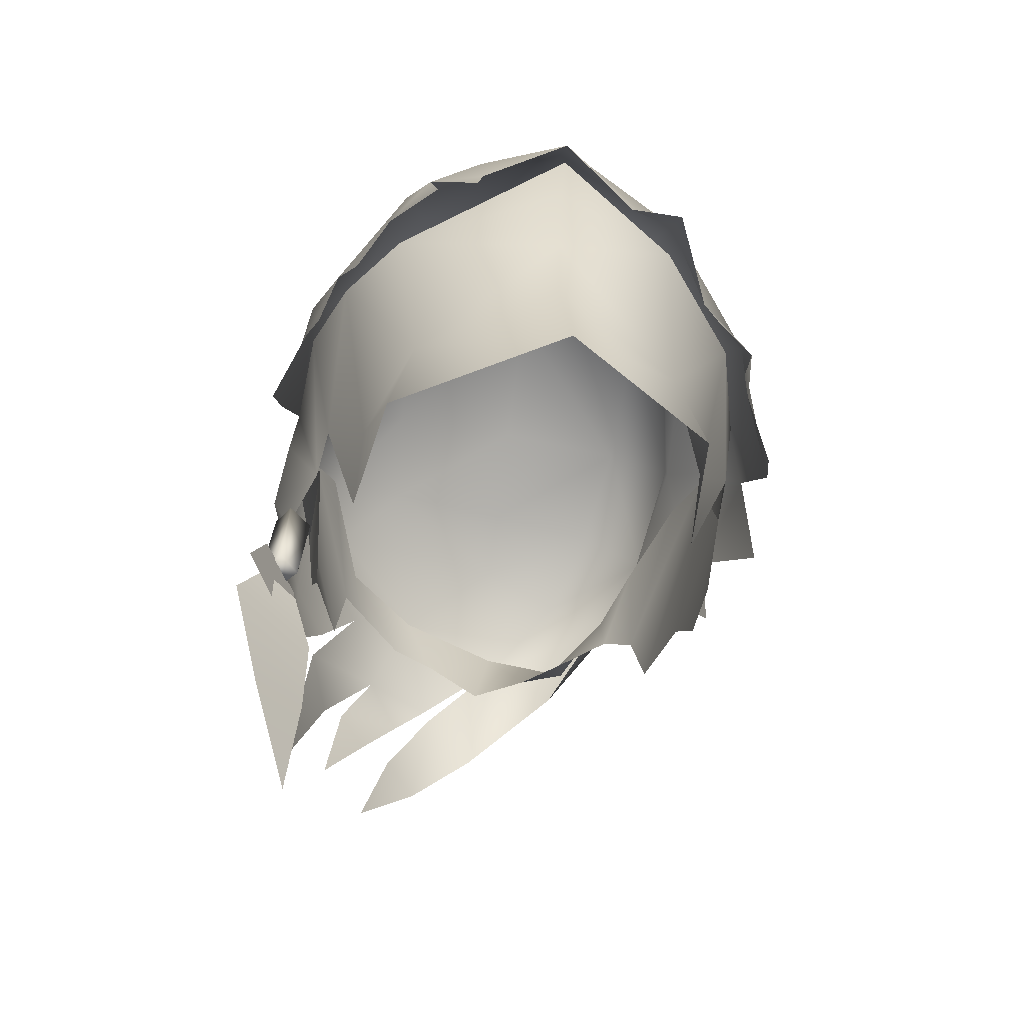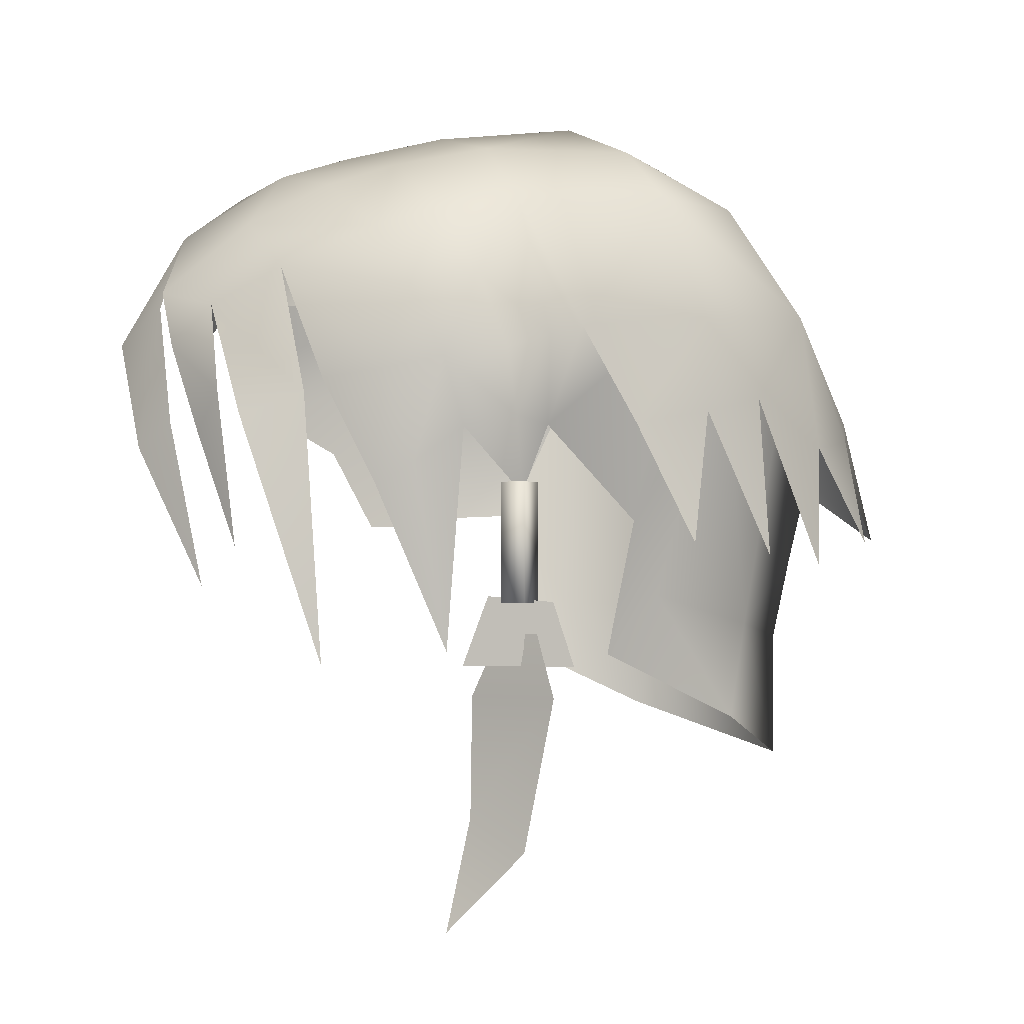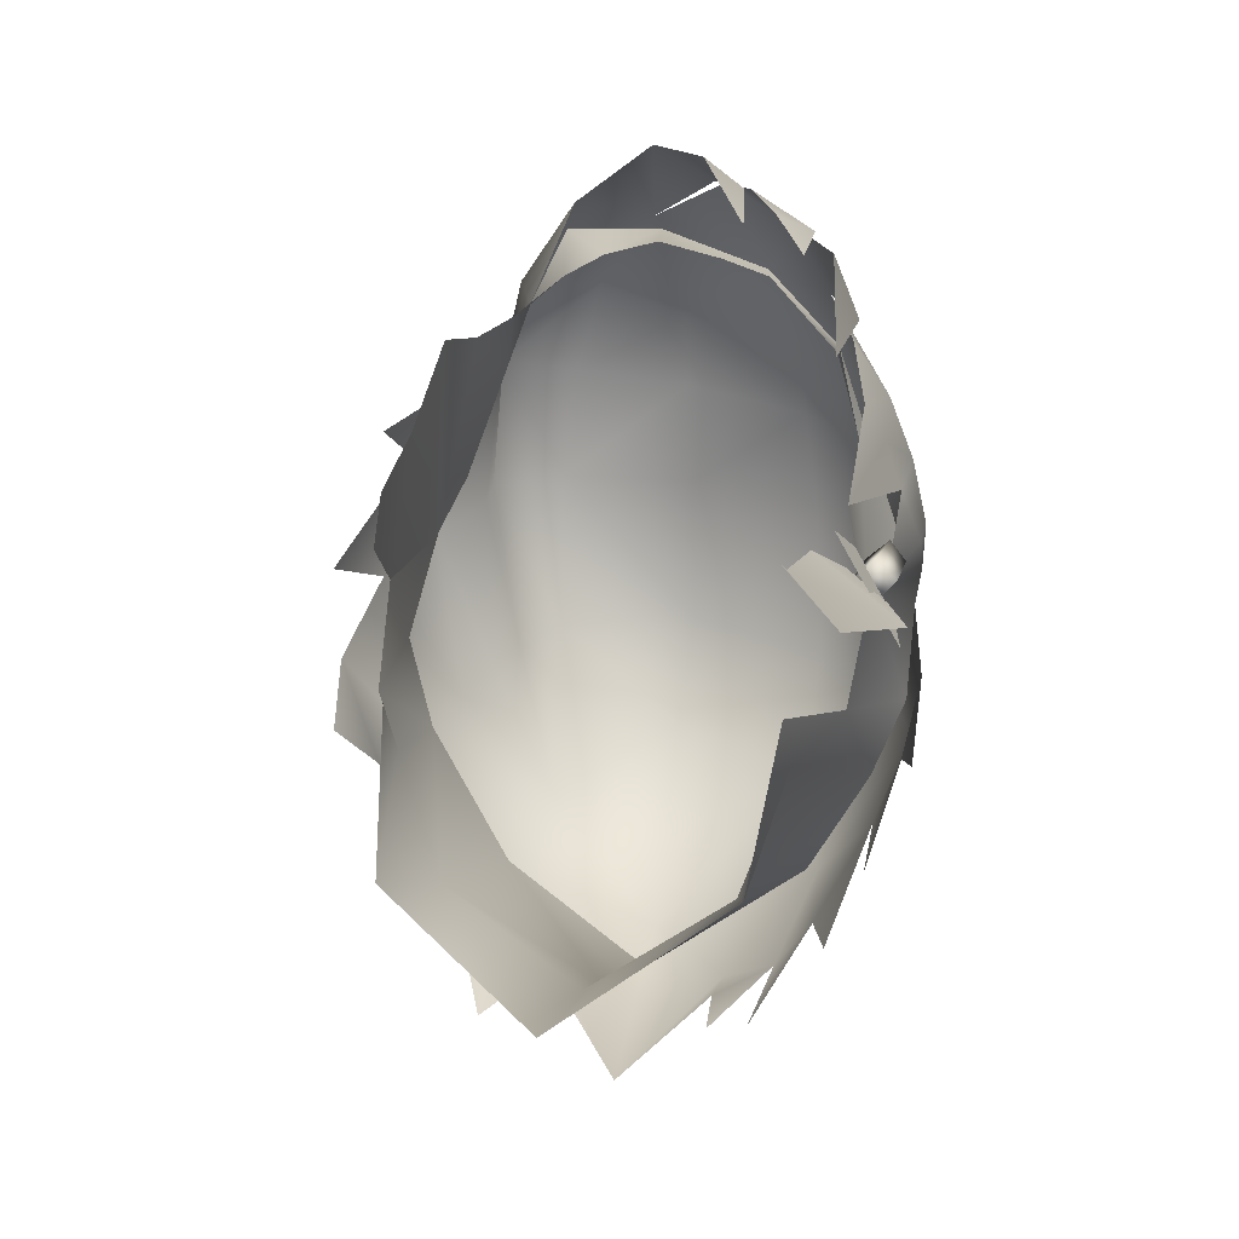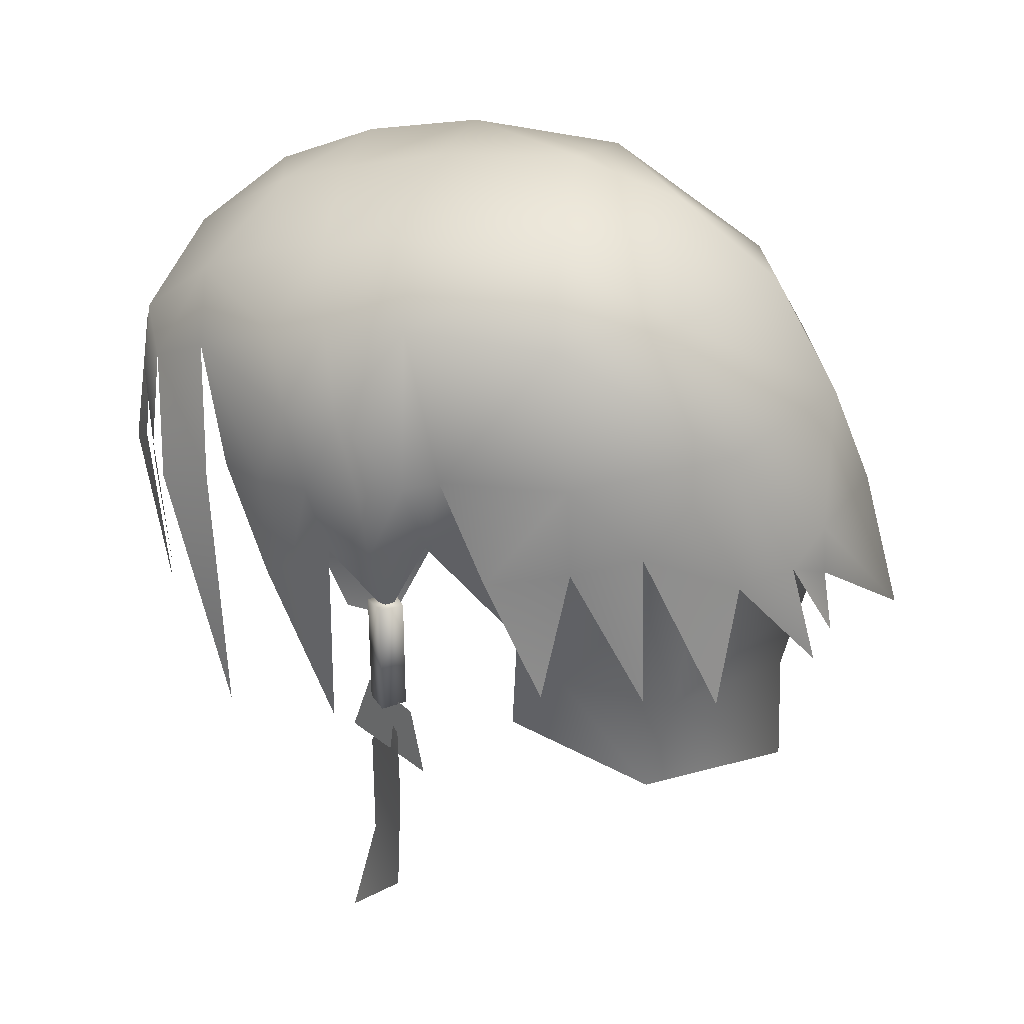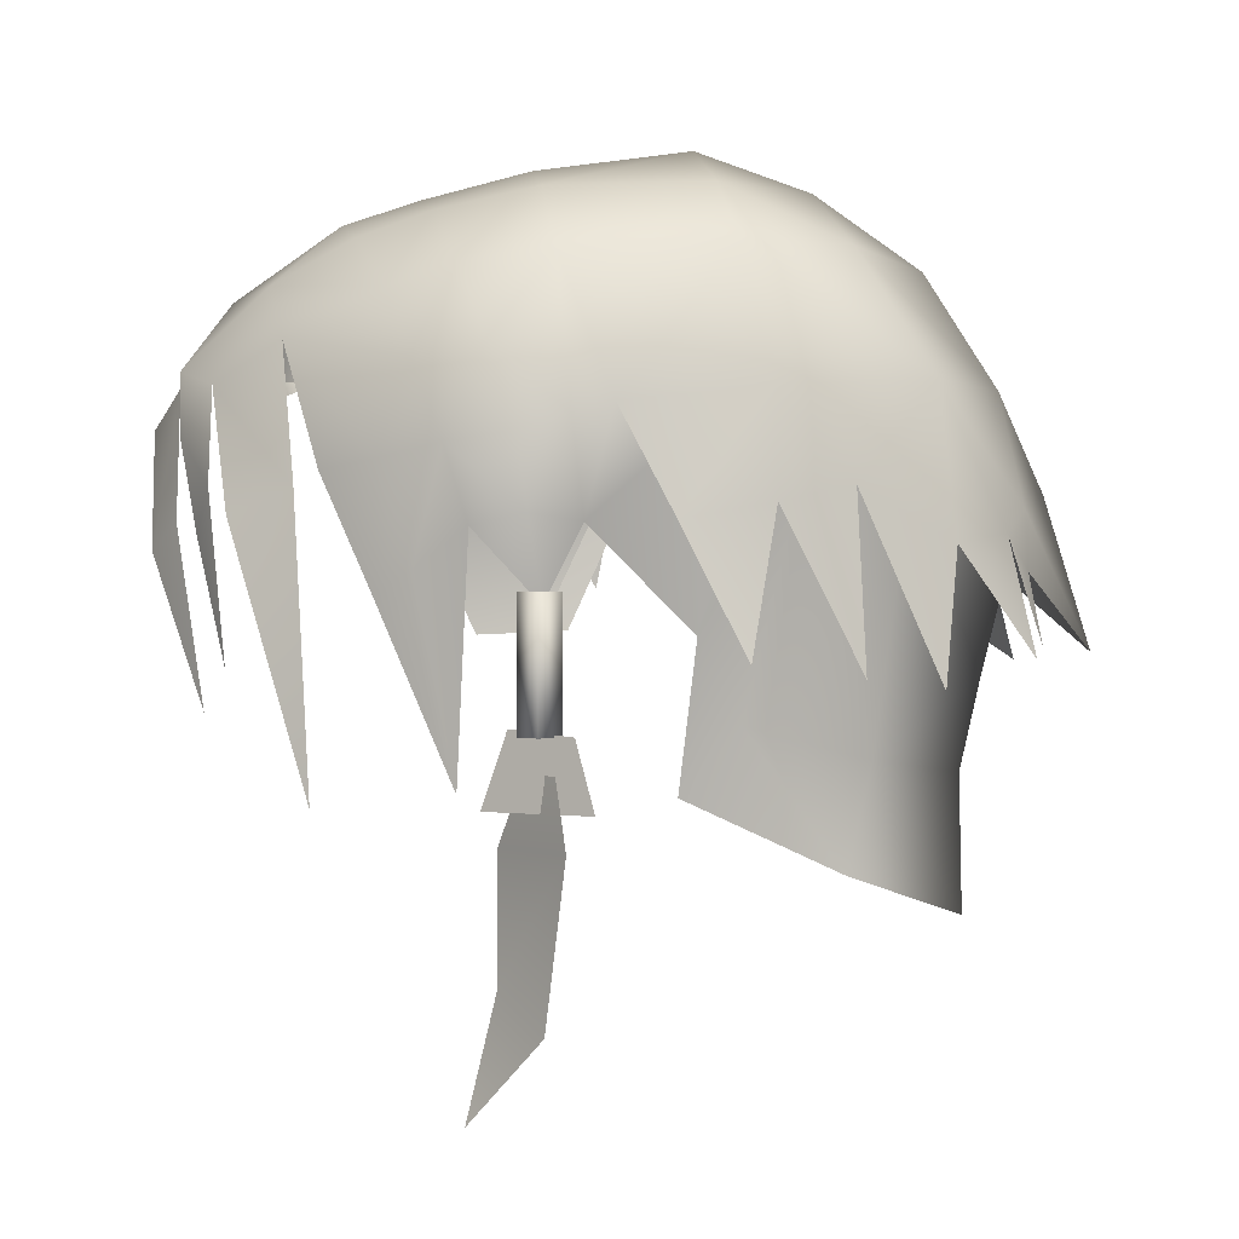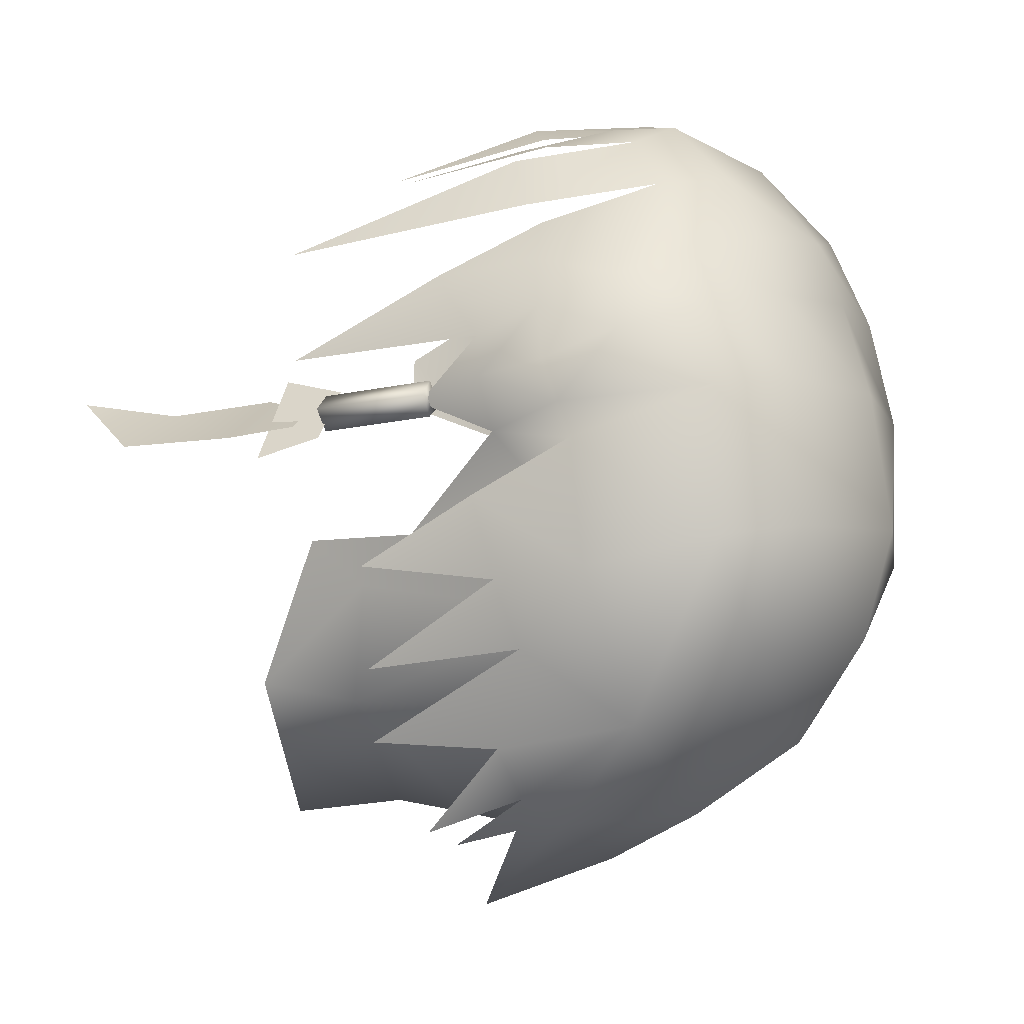
<metadata>
{"format":"obj","ext":"obj","renderer":"f3d","projection":"perspective","resolution":1024,"background":"white","views":[{"elev":-65.3,"azim":172.3,"up":"+Y"},{"elev":-1.7,"azim":75.0,"up":"+Y"},{"elev":9.3,"azim":11.5,"up":"+Z"},{"elev":31.5,"azim":107.8,"up":"+Y"},{"elev":0.0,"azim":92.1,"up":"+Y"},{"elev":-15.0,"azim":115.3,"up":"+Z"}]}
</metadata>
<code>
g mesh00
v -5.556 34.16 -2.61
v -5.704 36.12 -4.34
v -5.209 32.01 -7.183
v -7.655 44.85 -5.791
v -8.526 44.54 -0.6322
v -6.858 47.74 -4.852
v 4.264 45.49 10.3
v 5.242 46.66 8.201
v 3.063 48.35 8.91
v 8.043 46.33 2.409
v 8.132 43.65 3.524
v 8.526 43.95 1.556
v 4.488 51.03 -3.669
v -0.3398 51.38 -6.421
v 0 52.59 -2.966
v 5.645 45.27 6.518
v 6.605 46.48 2.205
v 5.397 47.4 6.624
v 6.468 37.07 -9.776
v 5.62 41.04 -10.15
v 7.213 42.57 -7.36
v -0.3398 51.38 -6.421
v -0.2998 49.07 -9.623
v -3.985 48.43 -8.216
v -7.552 41.63 -6.781
v -5.43 40.48 -8.808
v -5.742 38.22 -9.008
v 4.162 37.89 -12.44
v 4.43 41.36 -11.6
v 5.179 45.52 -9.66
v -7.32 44.74 0.2339
v -7.297 46.66 0.5416
v -7.812 44.88 -2.6
v 6.927 44.28 -6.302
v 7.929 44.92 -4.004
v 6.846 38.54 -3.148
v 8.028 41.45 2.849
v 7.911 39.35 0.91
v 8.593 41.79 1.263
v 7.169 41.59 -0.1473
v 8.387 44.39 0.131
v 2.705 40.33 -12.35
v 0.2 38.05 -14.41
v 2.792 42.07 -12.25
v 0 42.57 -13.07
v 0 45.59 -11.79
v 4.277 35.13 -7.932
v 0 34.59 -10.65
v 0 37.32 -11.26
v 6.381 43.02 7.054
v 7.465 43.26 5.383
v 7.134 39.6 5.483
v 7.653 40.34 4.369
v 7.334 34.33 3.233
v -4.314 43.65 -9.388
v -4.204 35.13 -7.932
v -7.128 45.08 -5.502
v 0 52.59 -2.966
v -4.341 51.34 -3.118
v -5.431 49.82 -3.549
v -6.013 48.63 -4.154
v -6.988 38.58 -3.128
v -7.486 41.69 -0.2871
v -7.812 44.88 -2.6
v -7.32 44.74 0.2339
v -6.988 38.58 -3.128
v -4.415 45.22 -9.96
v -3.985 48.43 -8.216
v -6.858 47.74 -4.852
v -6.013 48.63 -4.154
v -6.553 46.43 5.29
v -5.58 48.32 5.6
v -7.137 47.11 3.41
v -6.289 48.86 1.237
v -7.612 47.46 0.3649
v -2.688 50.03 8.336
v -5.935 49.93 5.793
v -5.115 49.07 8.425
v -8.747 39.99 0.2506
v -7.678 45.04 3.114
v -8.777 40.74 -2.595
v -7.485 40.24 -5.695
v -8.267 38.23 -4.289
v -7.297 46.66 0.5416
v -7.808 44.82 -1.316
v -7.812 44.88 -2.6
v 6.846 38.54 -3.148
v 7.929 44.92 -4.004
v 7.169 41.59 -0.1473
v 8.155 44.72 -1.021
v 8.387 44.39 0.131
v 6.521 48.94 0.6361
v 6.61 42.54 7.688
v 5.921 41.83 9.63
v 7.017 33.92 7.193
v 0 52.59 -2.966
v -4.341 51.34 -3.118
v -4.272 51.59 1.902
v -3.016 46 8.742
v -4.575 48.05 7.745
v -4.611 45.86 7.468
v -5.479 48.46 5.6
v -5.522 44.87 6.878
v -1.639 45.52 9.425
v -3.307 47.77 10.14
v -3.016 46 8.742
v -4.575 48.05 7.745
v -3.307 47.77 10.14
v -0.3482 48.3 10.15
v 0.1941 44.74 9.864
v 2.893 38.27 -12.73
v 4.14 49.27 -7.456
v -0.2998 49.07 -9.623
v 5.617 36.12 -4.34
v 5.214 42.61 -8.908
v 0 40.44 -12.05
v 0.2 38.05 -14.41
v -2.924 42.17 -11.21
v 0 42.57 -13.07
v 0 45.59 -11.79
v -0.2998 49.07 -9.623
v -0.3398 30.41 -10.76
v 7.415 45.99 4.465
v 6.553 48.6 3.28
v 6.065 47.97 5.303
v 3.994 50.34 4.213
v 3.768 49.61 6.376
v 6.769 49.11 -4.292
v 8.086 45.13 -5.151
v 8.085 42.08 -5.267
v 7.529 37.41 -7.611
v -2.445 40.61 -11.79
v -3.845 37.79 -12.61
v -6.929 38.41 -7.191
v -7.863 42.45 4.144
v -3.671 51.04 5.475
v -6.35 50.1 1.666
v -5.431 49.82 -3.549
v 0.0445 50.45 7.278
v -0.5682 48.28 10.57
v 2.045 46.05 11.62
v 3.147 44.18 11.42
v 5.264 42.66 10.24
v 4.318 41.33 10.73
v 5.617 37.66 9.711
v 0 52.03 1.718
v 4.323 50.96 1.168
v 6.521 48.94 0.6361
v -6.604 47.69 2.205
v -7.297 46.66 0.5416
v -5.971 42.74 6.931
v -7.32 44.74 0.2339
v -6.651 41.3 4.242
v -7.486 41.69 -0.2871
v -6.829 38.59 2.754
v -7.097 38.66 1.064
v 7.297 45.99 1.462
v 5.925 43.2 6.931
v 7.99 43.52 0.5772
v 6.739 41.76 4.242
v 7.063 41.62 -0.3271
v 6.83 38.59 2.754
v 7.098 38.66 1.064
v 5.645 45.27 6.518
v 5.397 47.4 6.624
v 3.482 45.68 8.788
v 3.063 48.25 8.91
v 2.027 45.58 9.322
v -0.3482 48.3 10.15
v 0.1941 44.74 9.864
v 5.656 34.16 -2.61
v 4.947 32.01 -7.183
v -0.1399 43.4 -12.32
v 4.127 36.41 10.56
v 3.288 41.72 11.49
v 2.233 40.95 12.39
v 1.789 45.59 11.66
v 0.07981 44.5 12.75
v -0.5682 48.28 10.57
v -2.916 47.14 10.98
v -4.575 48.03 7.745
v -5.58 48.32 5.6
v -6.289 48.86 1.237
v -6.013 48.63 -4.154
v 0 51.18 5.017
v 4.488 51.03 -3.669
v 6.769 49.11 -4.292
v 8.155 44.72 -1.021
v 8.086 45.13 -5.151
v 8.69 41.6 -2.647
v 8.085 42.08 -5.267
v 8.811 37.79 -4.563
f 1 2 3
f 4 5 6
f 7 8 9
f 10 11 12
f 13 14 15
f 16 17 18
f 19 20 21
f 22 23 24
f 25 26 27
f 28 29 20
f 20 29 30
f 20 30 21
f 31 32 33
f 34 35 36
f 37 38 39
f 39 38 40
f 39 40 41
f 42 43 44
f 44 43 45
f 44 45 46
f 47 48 49
f 8 50 51
f 51 50 52
f 51 52 53
f 53 52 54
f 55 56 57
f 58 22 59
f 59 22 24
f 59 24 60
f 60 24 61
f 62 63 64
f 64 63 65
f 2 1 66
f 67 4 68
f 68 4 69
f 68 69 70
f 71 72 73
f 73 72 74
f 73 74 75
f 75 74 70
f 76 77 78
f 5 79 80
f 5 4 81
f 81 4 82
f 81 82 83
f 84 85 86
f 87 88 89
f 89 88 90
f 89 90 91
f 91 90 92
f 8 7 93
f 93 7 94
f 93 94 95
f 96 97 98
f 99 100 101
f 101 100 102
f 101 102 103
f 104 105 106
f 106 105 107
f 108 104 109
f 109 104 110
f 111 42 29
f 29 42 44
f 29 44 30
f 30 44 46
f 30 46 112
f 112 46 113
f 112 113 14
f 36 114 34
f 34 114 47
f 34 47 115
f 115 47 49
f 115 49 116
f 117 118 119
f 119 118 67
f 119 67 120
f 120 67 68
f 120 68 121
f 122 3 56
f 56 3 2
f 56 2 57
f 57 2 66
f 57 66 33
f 11 10 123
f 123 10 124
f 123 124 125
f 125 124 126
f 125 126 127
f 14 13 112
f 112 13 128
f 112 128 30
f 30 128 129
f 30 129 21
f 21 129 130
f 21 130 131
f 117 132 118
f 118 132 133
f 118 133 67
f 67 133 26
f 67 26 4
f 4 26 25
f 4 25 82
f 82 25 134
f 135 71 80
f 80 71 73
f 80 73 5
f 5 73 75
f 5 75 6
f 6 75 70
f 76 136 77
f 77 136 98
f 77 98 137
f 137 98 97
f 137 97 138
f 139 140 9
f 9 140 141
f 9 141 7
f 7 141 142
f 7 142 143
f 143 142 144
f 143 144 145
f 146 126 147
f 147 126 124
f 147 124 148
f 148 124 10
f 148 10 41
f 41 10 12
f 41 12 39
f 39 12 11
f 39 11 37
f 102 149 103
f 103 149 150
f 103 150 151
f 151 150 152
f 151 152 153
f 153 152 154
f 153 154 155
f 155 154 156
f 17 16 157
f 157 16 158
f 157 158 159
f 159 158 160
f 159 160 161
f 161 160 162
f 161 162 163
f 164 165 166
f 166 165 167
f 166 167 168
f 168 167 169
f 168 169 170
f 36 171 114
f 114 171 172
f 114 172 47
f 47 172 122
f 47 122 48
f 48 122 56
f 48 56 49
f 49 56 55
f 49 55 116
f 116 55 173
f 116 173 115
f 174 175 176
f 176 175 177
f 176 177 178
f 178 177 179
f 178 179 180
f 180 179 78
f 180 78 181
f 181 78 77
f 181 77 182
f 182 77 137
f 182 137 183
f 183 137 138
f 183 138 184
f 54 37 53
f 53 37 11
f 53 11 51
f 51 11 123
f 51 123 8
f 8 123 125
f 8 125 9
f 9 125 127
f 9 127 139
f 139 127 126
f 139 126 185
f 185 126 146
f 78 140 76
f 76 140 139
f 76 139 136
f 136 139 185
f 136 185 98
f 98 185 146
f 98 146 96
f 96 146 147
f 96 147 186
f 186 147 148
f 186 148 187
f 187 148 188
f 187 188 189
f 189 188 190
f 189 190 191
f 191 190 192
v 8.836 33.88 -0.5218
v 8.414 35.91 0.03649
v 7.017 33.88 2.63
v 7.326 36.09 1.878
v 8.508 35.89 0.9997
v 7.9 35.89 0.3926
v 8.367 39.71 0.9997
v 7.9 35.89 1.607
v 7.9 39.71 1.607
v 7.153 39.71 0.9997
v 6.664 25.4 3.073
v 7.949 27.98 0.8582
v 6.451 29 2.236
v 9.113 32.9 0.2216
v 6.535 32.9 2.199
v 8.359 34.89 0.5526
v 7.226 34.89 1.477
v 7.9 39.71 0.3926
v 7.293 35.89 0.9997
v 8.508 35.89 0.9997
f 193 194 195
f 195 194 196
f 197 198 199
f 200 201 202
f 203 204 205
f 205 204 206
f 205 206 207
f 207 206 208
f 207 208 209
f 201 210 202
f 202 210 211
f 202 211 200
f 200 211 212
f 200 212 201
f 201 212 199
f 201 199 210
f 210 199 198
f 210 198 211
f 211 198 212

</code>
